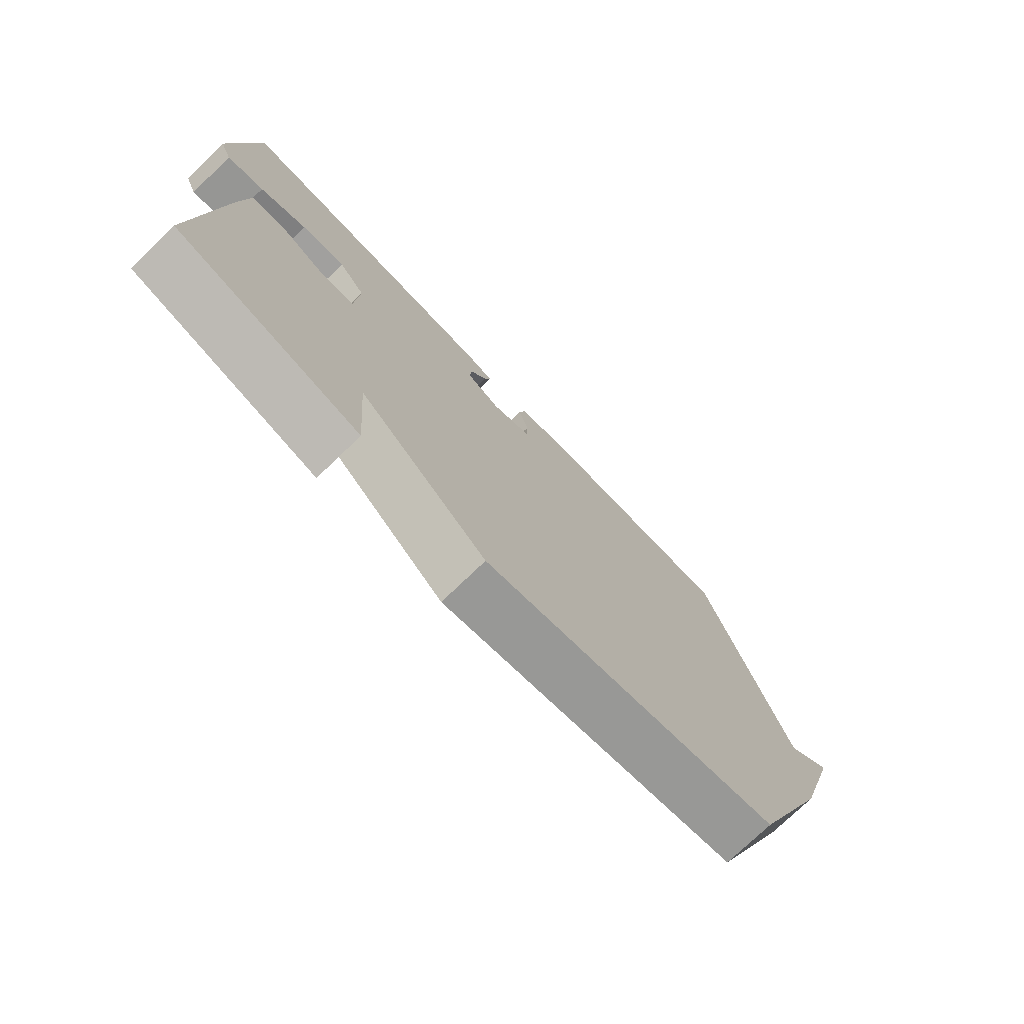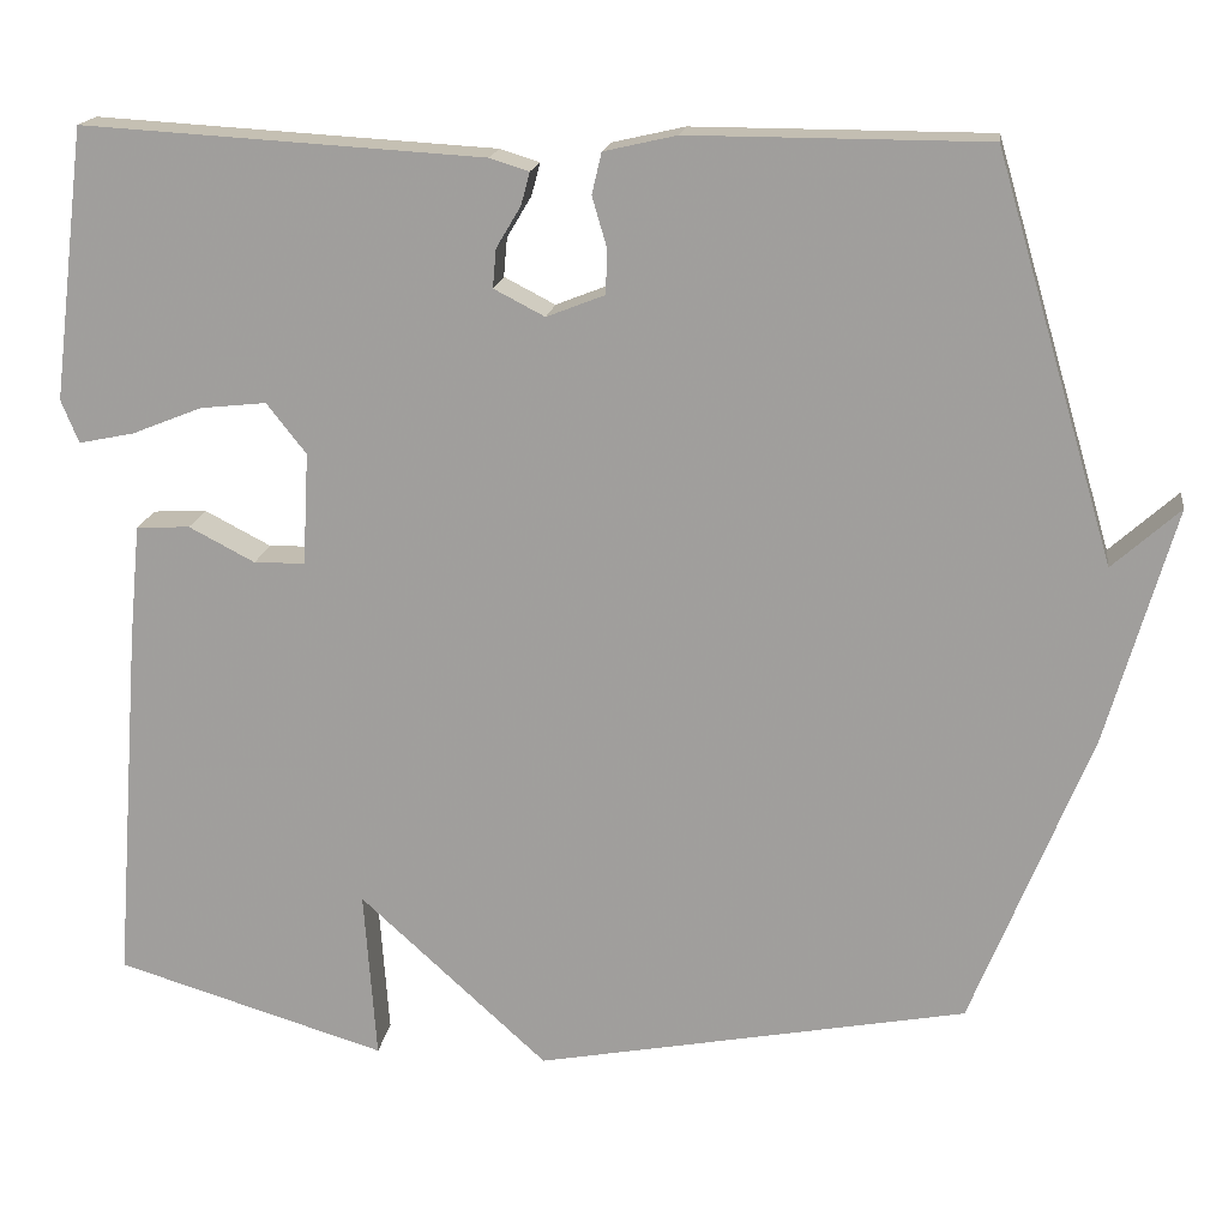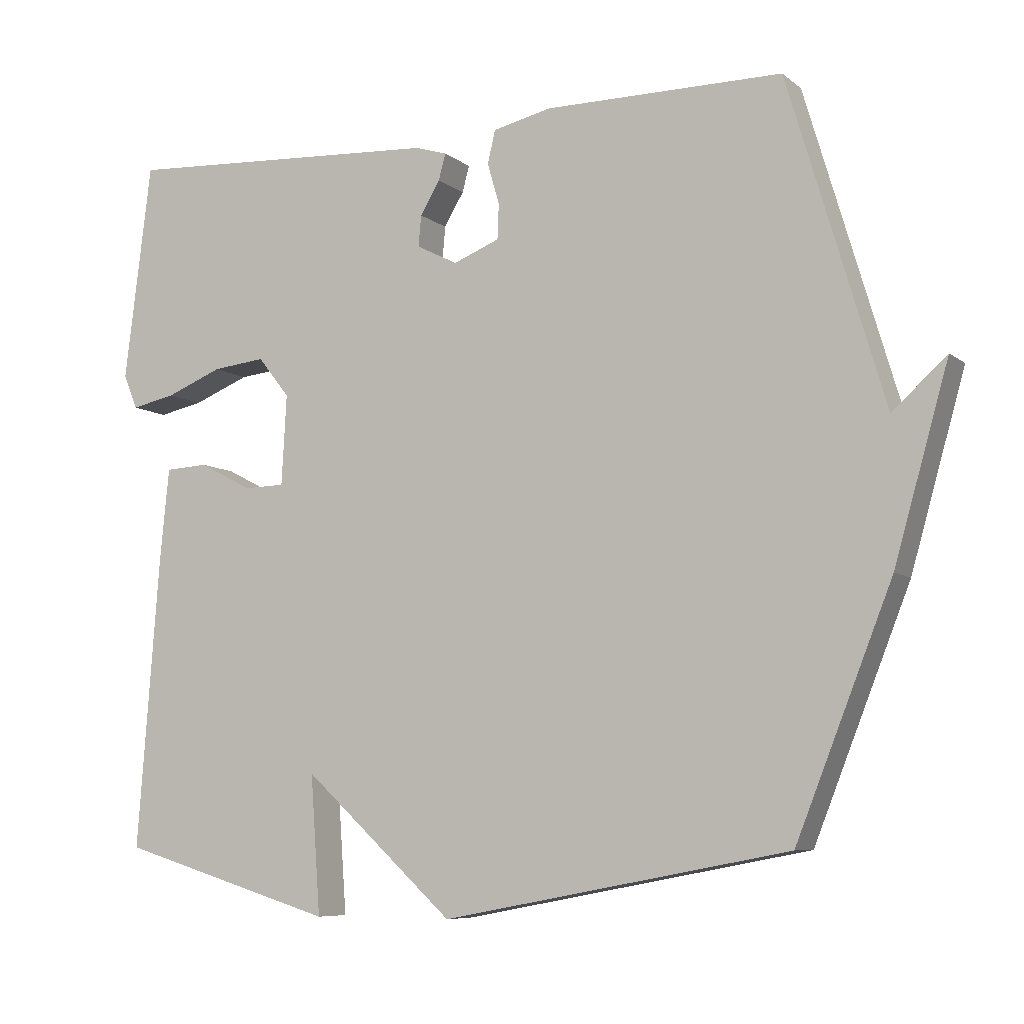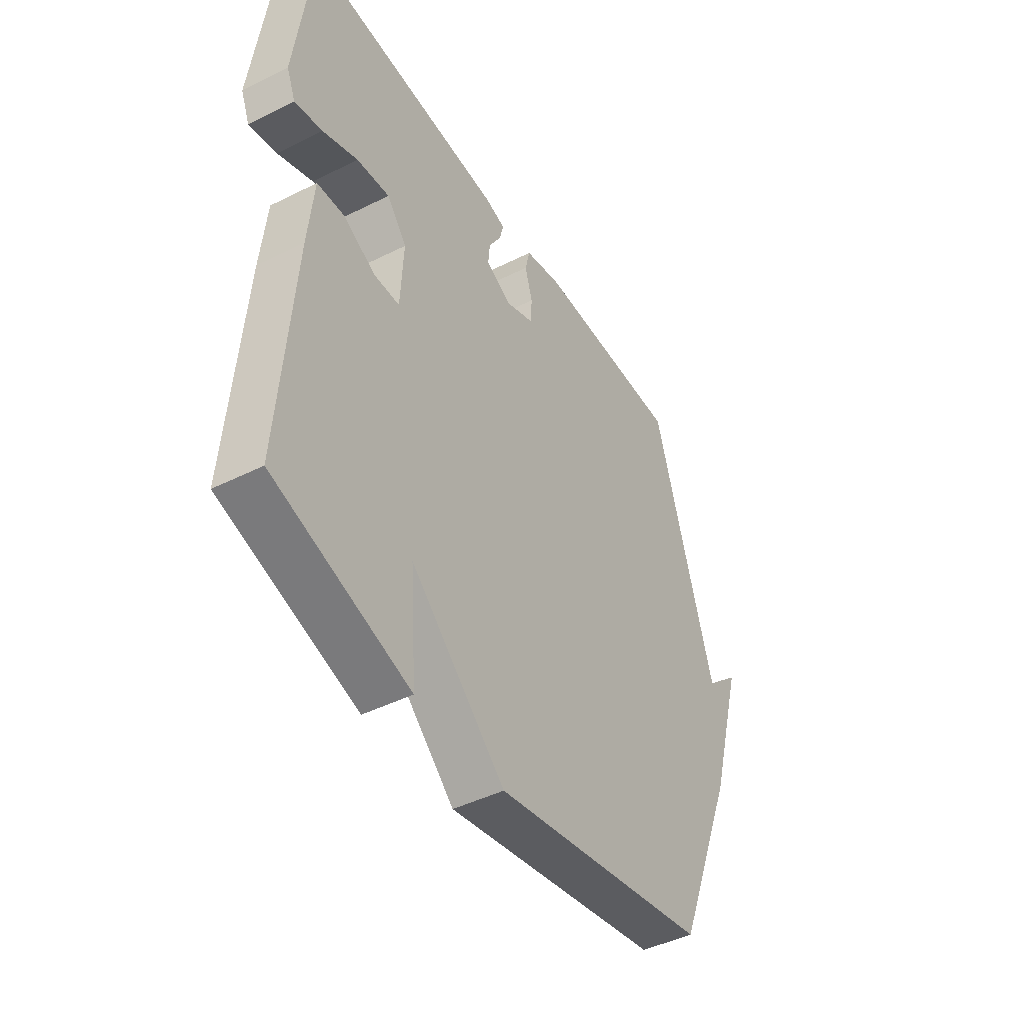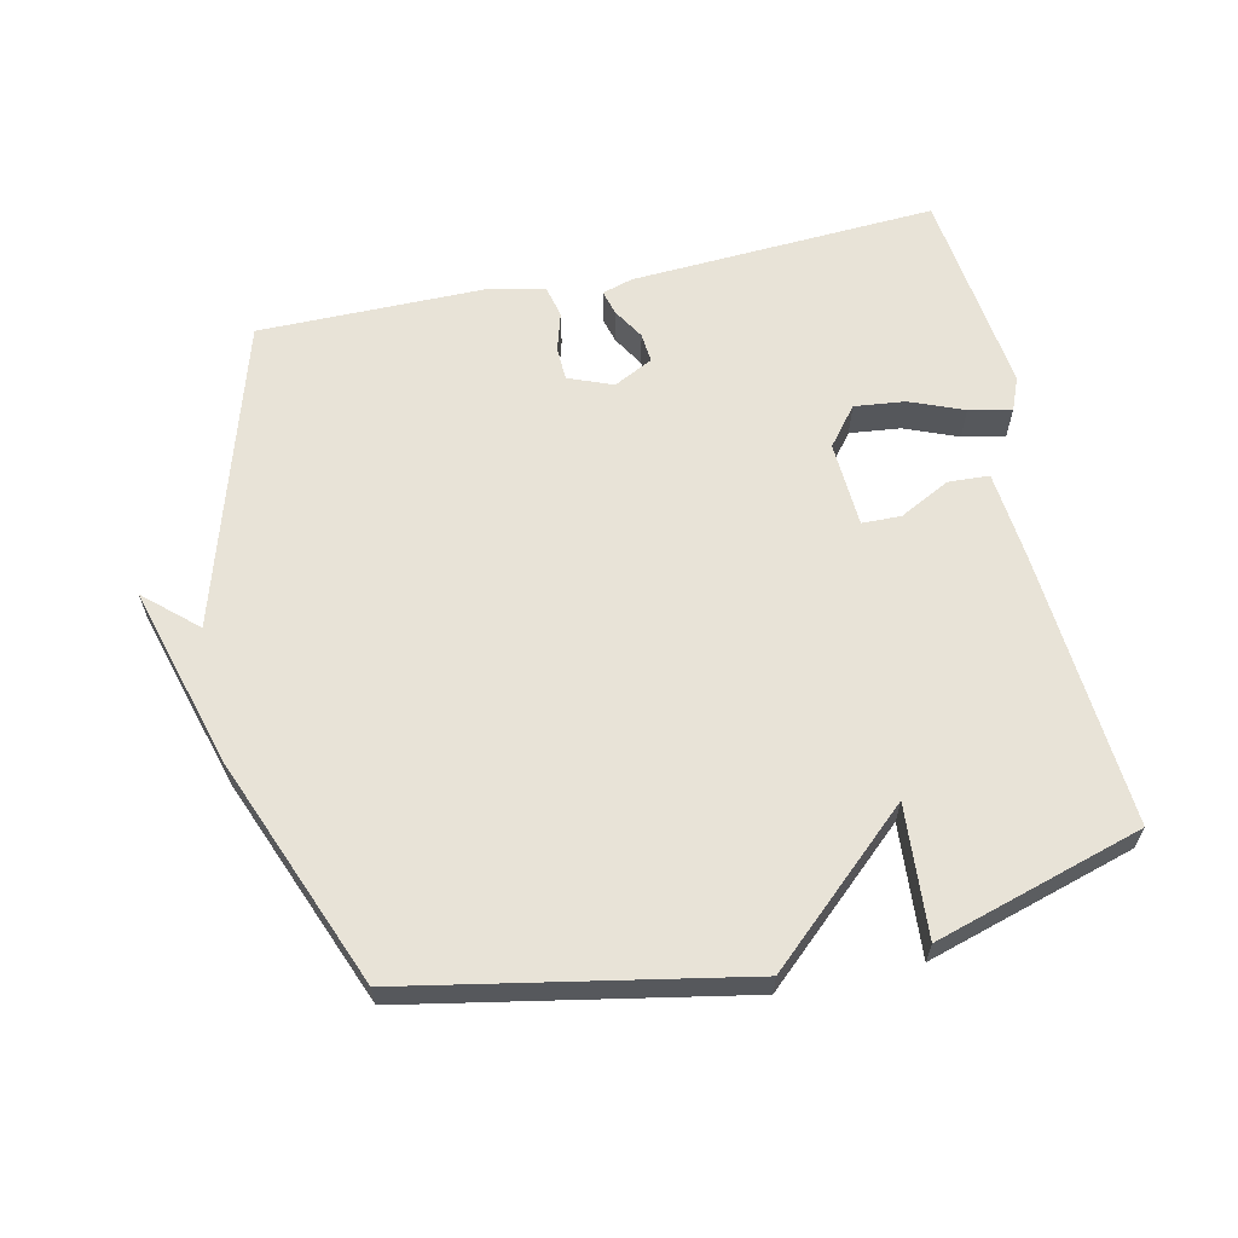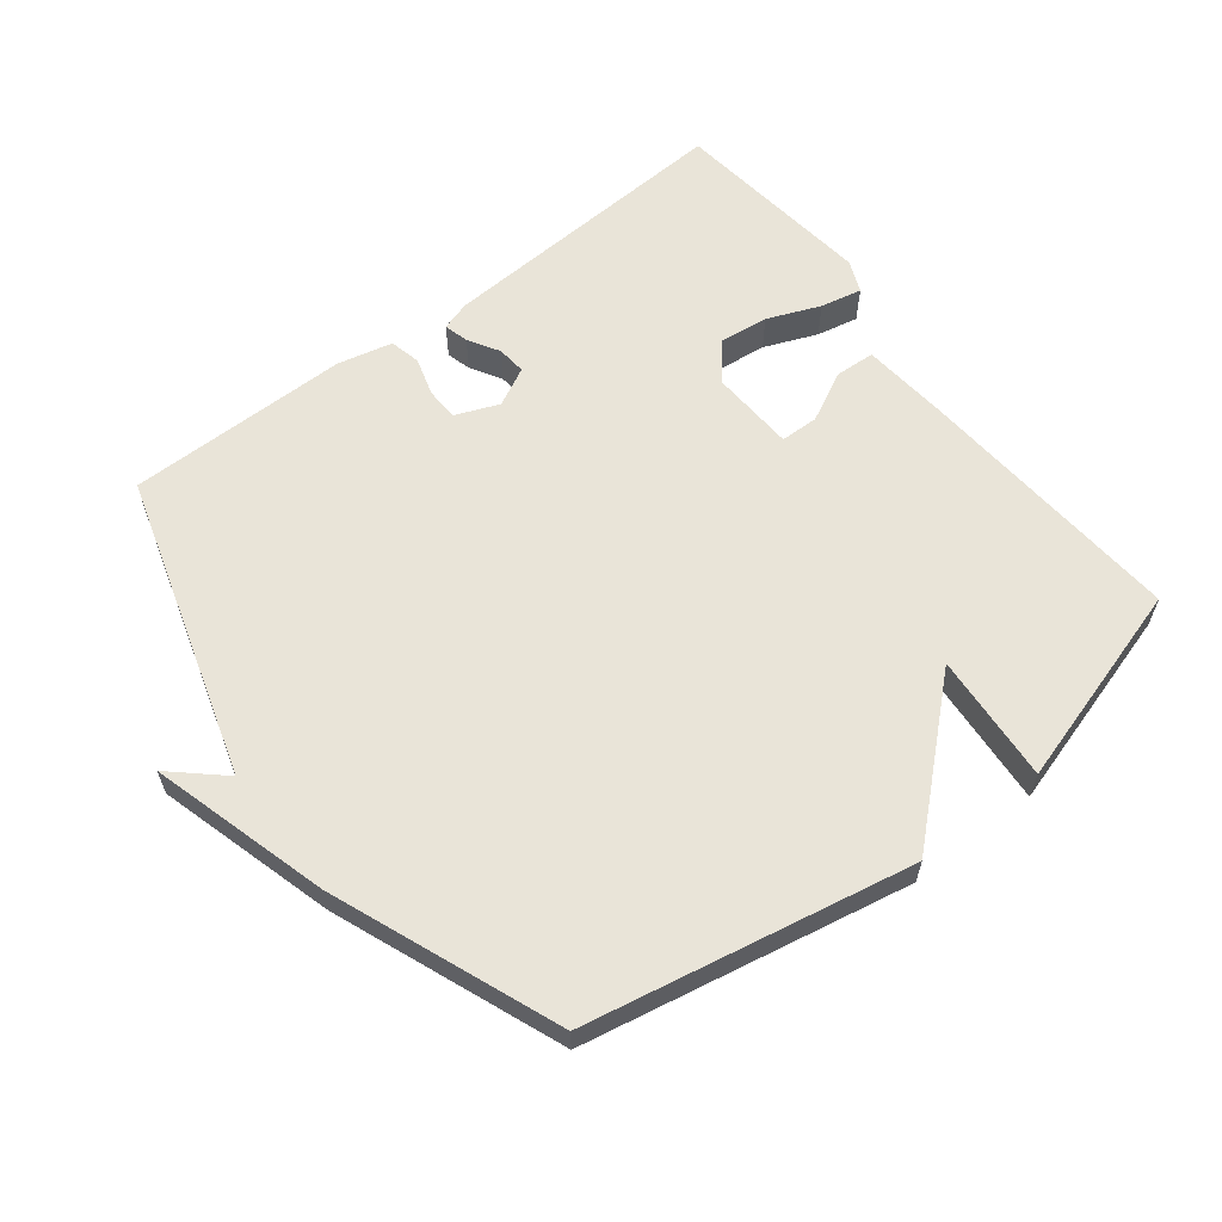
<metadata>
{"format":"obj","ext":"obj","renderer":"f3d","projection":"perspective","resolution":1024,"background":"white","views":[{"elev":-75.8,"azim":-46.2,"up":"+Z"},{"elev":17.3,"azim":7.8,"up":"+Z"},{"elev":-7.6,"azim":27.1,"up":"+Z"},{"elev":-44.9,"azim":-59.9,"up":"+Z"},{"elev":62.2,"azim":167.7,"up":"+Y"},{"elev":60.7,"azim":142.4,"up":"+Y"}]}
</metadata>
<code>
v -0.5 0.07 -0.5
v -0.469 0.07 -0.087
v -0.456 0.07 0.045
v -0.395 0.07 0.048
v -0.32 0.07 0.009
v -0.262 0.07 0.01
v -0.255 0.07 0.138
v -0.3 0.07 0.195
v -0.375 0.07 0.187
v -0.455 0.07 0.155
v -0.518 0.07 0.142
v -0.538 0.07 0.191
v -0.5 0.07 0.5
v -0.044 0.07 0.473
v 0.001 0.07 0.459
v -0.009 0.07 0.422
v -0.037 0.07 0.375
v -0.041 0.07 0.331
v 0.017 0.07 0.301
v 0.083 0.07 0.327
v 0.085 0.07 0.377
v 0.068 0.07 0.435
v 0.079 0.07 0.482
v 0.162 0.07 0.501
v 0.5 0.07 0.5
v 0.636 0.07 0.041
v 0.713 0.07 0.11
v 0.636 0.07 -0.159
v 0.5 0.07 -0.5
v 0.008 0.07 -0.593
v -0.206 0.07 -0.398
v -0.192 0.07 -0.593
v -0.5 0 -0.5
v -0.469 0 -0.087
v -0.456 0 0.045
v -0.395 0 0.048
v -0.32 0 0.009
v -0.262 0 0.01
v -0.255 0 0.138
v -0.3 0 0.195
v -0.375 0 0.187
v -0.455 0 0.155
v -0.518 0 0.142
v -0.538 0 0.191
v -0.5 0 0.5
v -0.044 0 0.473
v 0.001 0 0.459
v -0.009 0 0.422
v -0.037 0 0.375
v -0.041 0 0.331
v 0.017 0 0.301
v 0.083 0 0.327
v 0.085 0 0.377
v 0.068 0 0.435
v 0.079 0 0.482
v 0.162 0 0.501
v 0.5 0 0.5
v 0.636 0 0.041
v 0.713 0 0.11
v 0.636 0 -0.159
v 0.5 0 -0.5
v 0.008 0 -0.593
v -0.206 0 -0.398
v -0.192 0 -0.593
f 3 4 5
f 2 3 5
f 1 2 5
f 32 1 5
f 31 32 5
f 30 31 5 6
f 28 29 30
f 27 28 30
f 26 27 30
f 26 30 6 7
f 24 25 26
f 23 24 26
f 22 23 26
f 21 22 26
f 20 21 26
f 19 20 26 7
f 18 19 7 8
f 17 18 8 9
f 15 16 17
f 14 15 17
f 13 14 17
f 12 13 17
f 11 12 17
f 10 11 17
f 9 10 17
f 37 36 35
f 37 35 34
f 37 34 33
f 37 33 64
f 37 64 63
f 38 37 63 62
f 62 61 60
f 62 60 59
f 62 59 58
f 39 38 62 58
f 58 57 56
f 58 56 55
f 58 55 54
f 58 54 53
f 58 53 52
f 39 58 52 51
f 40 39 51 50
f 41 40 50 49
f 49 48 47
f 49 47 46
f 49 46 45
f 49 45 44
f 49 44 43
f 49 43 42
f 49 42 41
f 1 33 34 2
f 2 34 35 3
f 3 35 36 4
f 4 36 37 5
f 5 37 38 6
f 6 38 39 7
f 7 39 40 8
f 8 40 41 9
f 9 41 42 10
f 10 42 43 11
f 11 43 44 12
f 12 44 45 13
f 13 45 46 14
f 14 46 47 15
f 15 47 48 16
f 16 48 49 17
f 17 49 50 18
f 18 50 51 19
f 19 51 52 20
f 20 52 53 21
f 21 53 54 22
f 22 54 55 23
f 23 55 56 24
f 24 56 57 25
f 25 57 58 26
f 26 58 59 27
f 27 59 60 28
f 28 60 61 29
f 29 61 62 30
f 30 62 63 31
f 31 63 64 32
f 32 64 33 1

</code>
